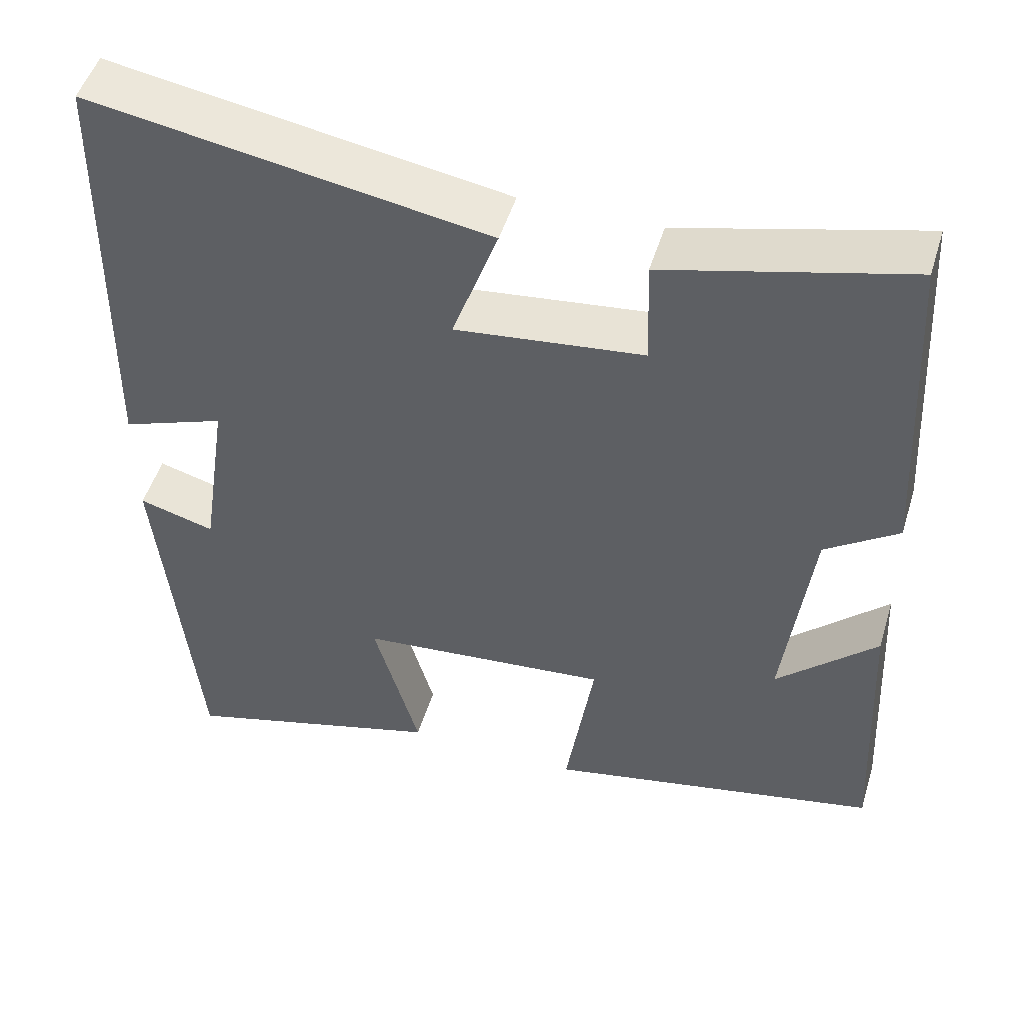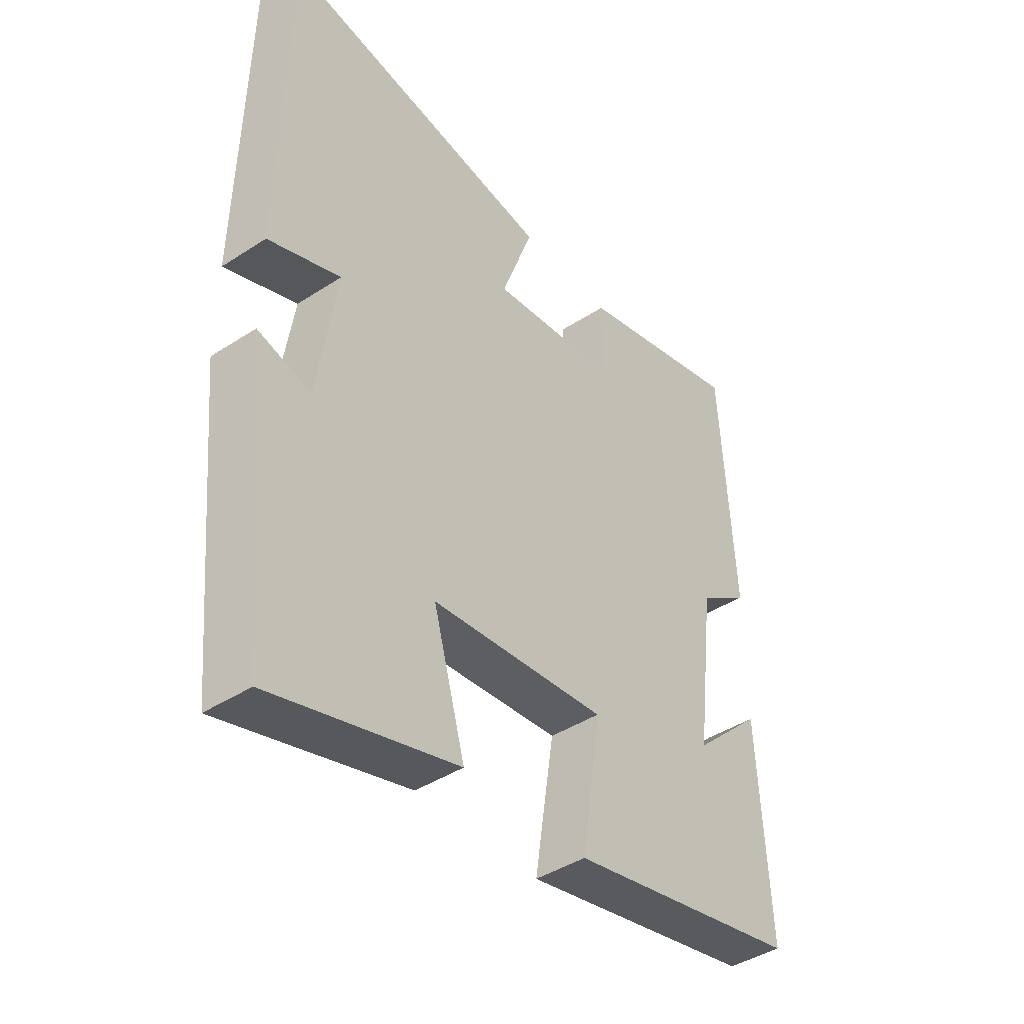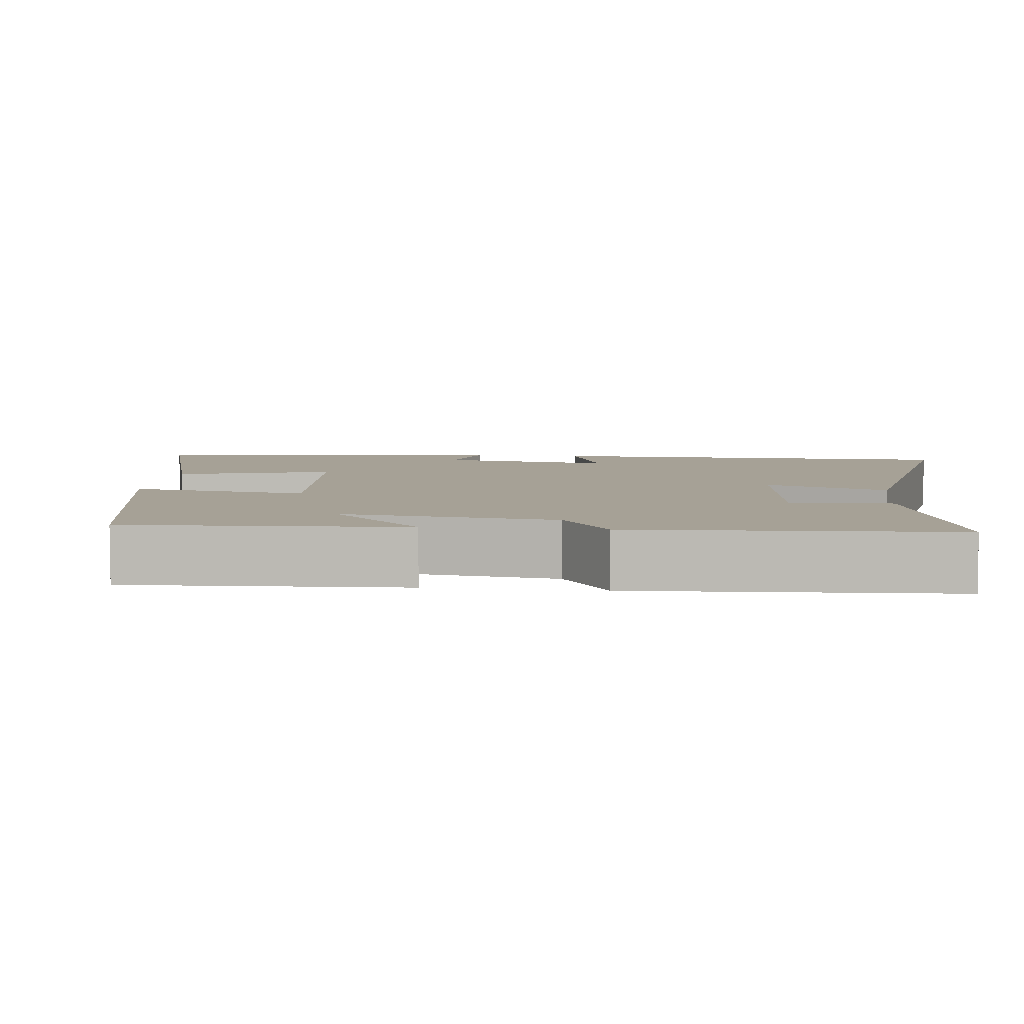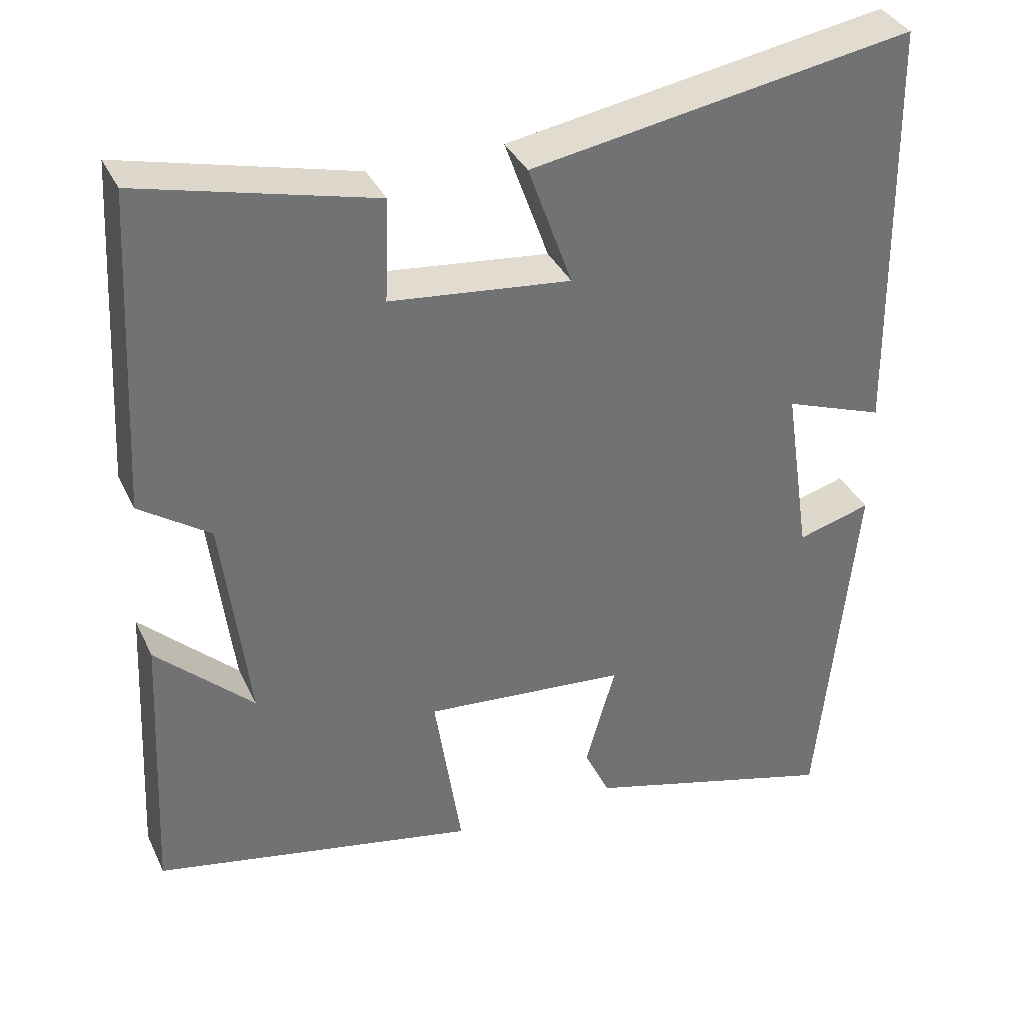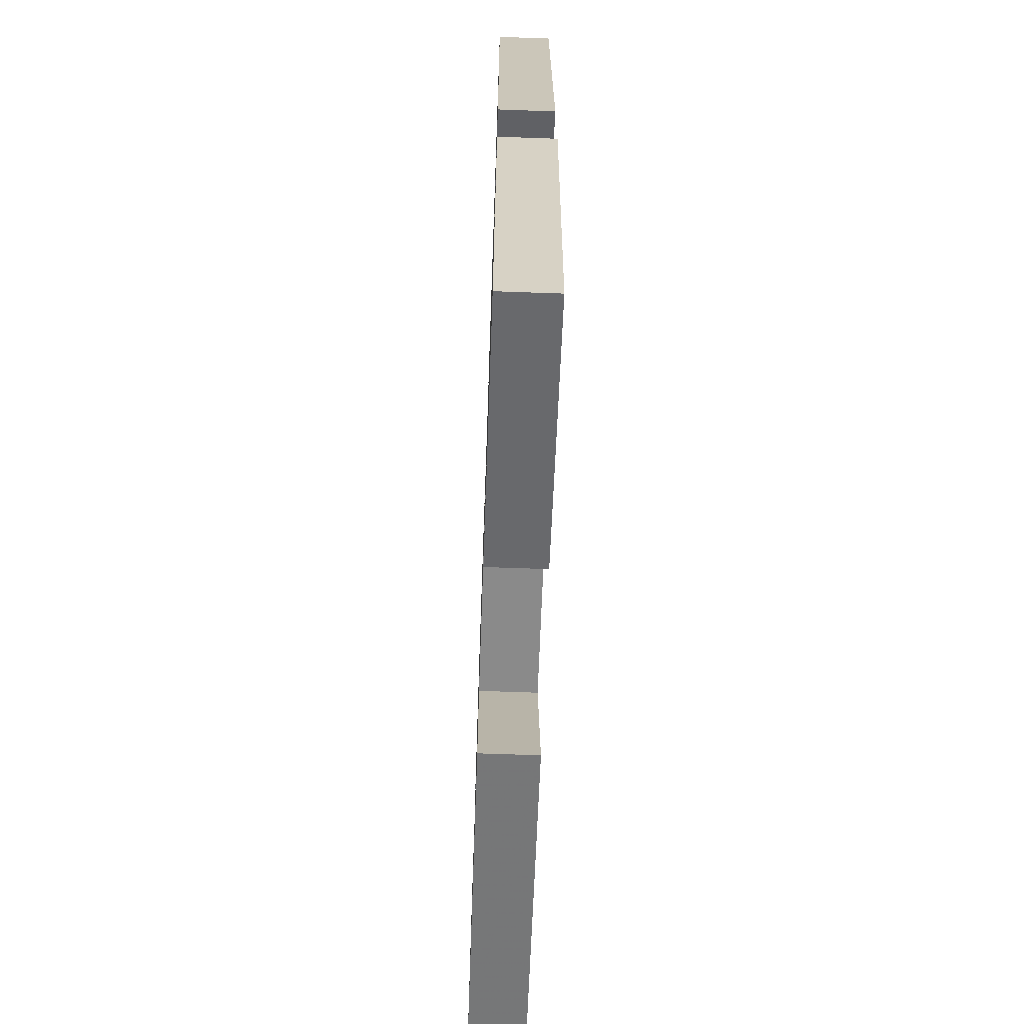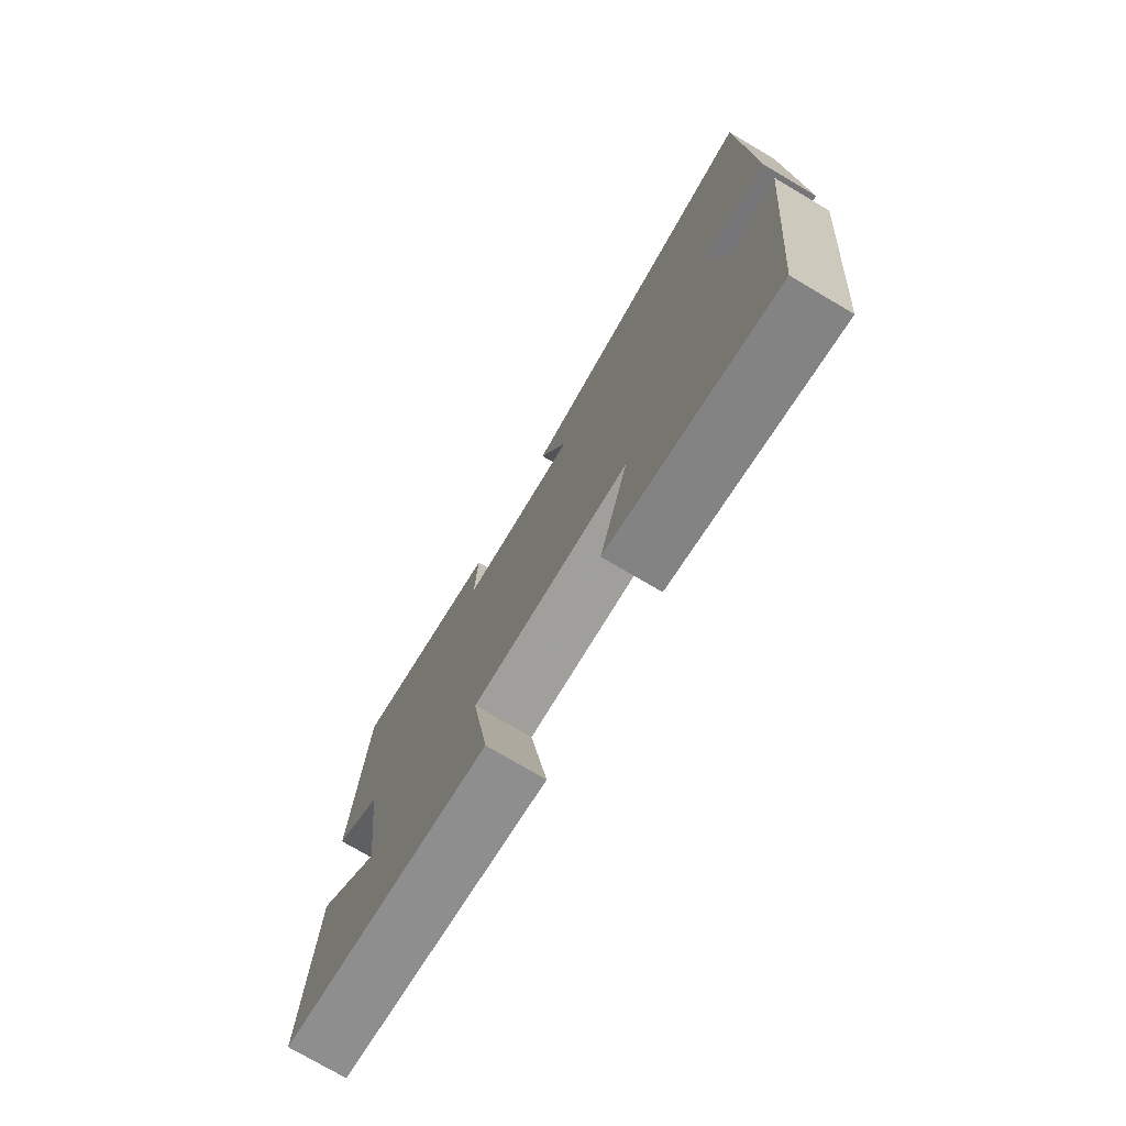
<metadata>
{"format":"obj","ext":"obj","renderer":"f3d","projection":"perspective","resolution":1024,"background":"white","views":[{"elev":49.6,"azim":-163.2,"up":"+Z"},{"elev":-42.5,"azim":127.9,"up":"+Z"},{"elev":6.2,"azim":-83.5,"up":"+Y"},{"elev":36.0,"azim":-23.0,"up":"+Z"},{"elev":-68.5,"azim":88.0,"up":"+Z"},{"elev":-75.9,"azim":59.5,"up":"+Z"}]}
</metadata>
<code>
v 0.491 0.07 0.583
v 0.5 0.07 0.037
v 0.371 0.07 0.084
v 0.405 0.07 -0.142
v 0.5 0.07 -0.115
v 0.453 0.07 -0.593
v 0.122 0.07 -0.5
v 0.179 0.07 -0.299
v -0.135 0.07 -0.271
v -0.1 0.07 -0.5
v -0.518 0.07 -0.415
v -0.5 0.07 -0.057
v -0.375 0.07 -0.176
v -0.409 0.07 0.1
v -0.5 0.07 0.163
v -0.477 0.07 0.576
v -0.176 0.07 0.5
v -0.181 0.07 0.367
v 0.053 0.07 0.341
v -0.004 0.07 0.5
v 0.491 0 0.583
v 0.5 0 0.037
v 0.371 0 0.084
v 0.405 0 -0.142
v 0.5 0 -0.115
v 0.453 0 -0.593
v 0.122 0 -0.5
v 0.179 0 -0.299
v -0.135 0 -0.271
v -0.1 0 -0.5
v -0.518 0 -0.415
v -0.5 0 -0.057
v -0.375 0 -0.176
v -0.409 0 0.1
v -0.5 0 0.163
v -0.477 0 0.576
v -0.176 0 0.5
v -0.181 0 0.367
v 0.053 0 0.341
v -0.004 0 0.5
f 1 2 3
f 20 1 3
f 19 20 3
f 18 19 3 4
f 16 17 18
f 15 16 18
f 14 15 18
f 13 14 18 4
f 10 11 12 13
f 9 10 13
f 8 9 13 4
f 6 7 8
f 5 6 8
f 4 5 8
f 23 22 21
f 23 21 40
f 23 40 39
f 24 23 39 38
f 38 37 36
f 38 36 35
f 38 35 34
f 24 38 34 33
f 33 32 31 30
f 33 30 29
f 24 33 29 28
f 28 27 26
f 28 26 25
f 28 25 24
f 1 21 22 2
f 2 22 23 3
f 3 23 24 4
f 4 24 25 5
f 5 25 26 6
f 6 26 27 7
f 7 27 28 8
f 8 28 29 9
f 9 29 30 10
f 10 30 31 11
f 11 31 32 12
f 12 32 33 13
f 13 33 34 14
f 14 34 35 15
f 15 35 36 16
f 16 36 37 17
f 17 37 38 18
f 18 38 39 19
f 19 39 40 20
f 20 40 21 1

</code>
